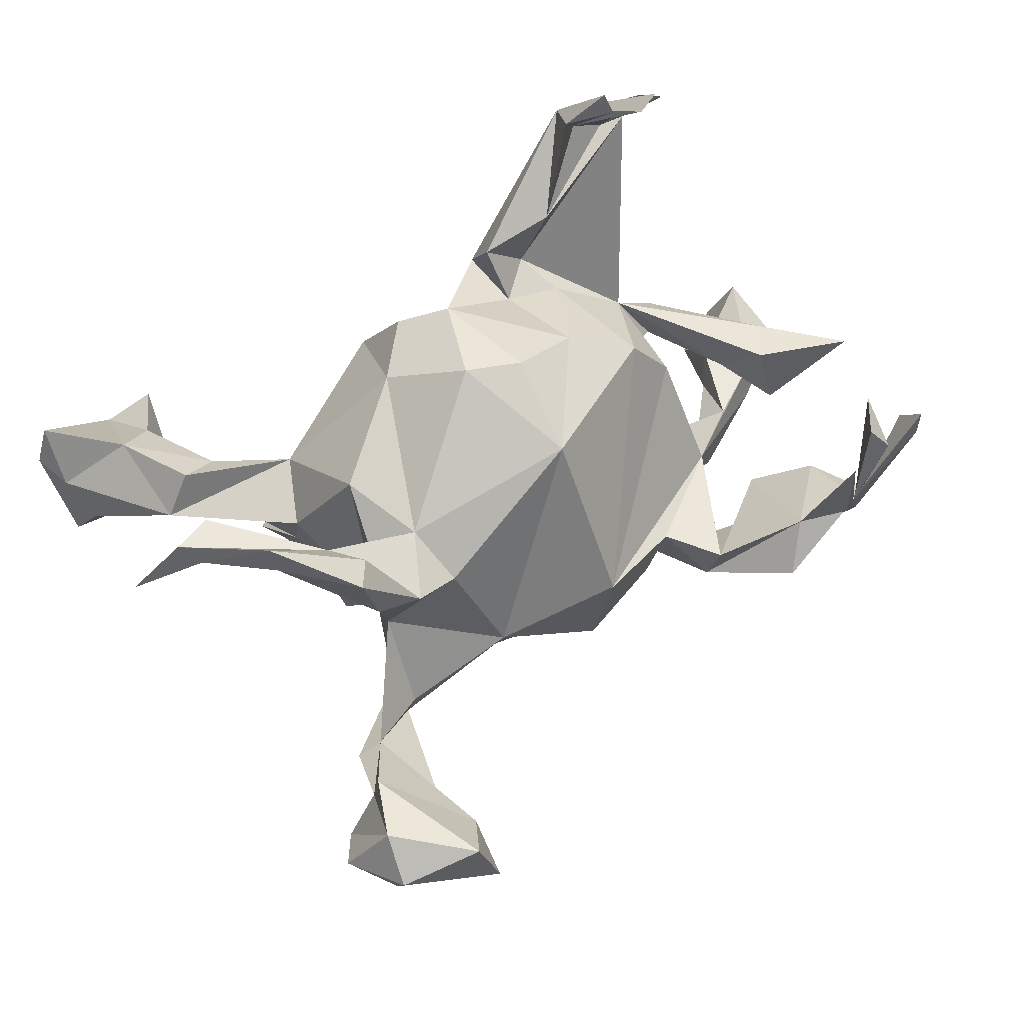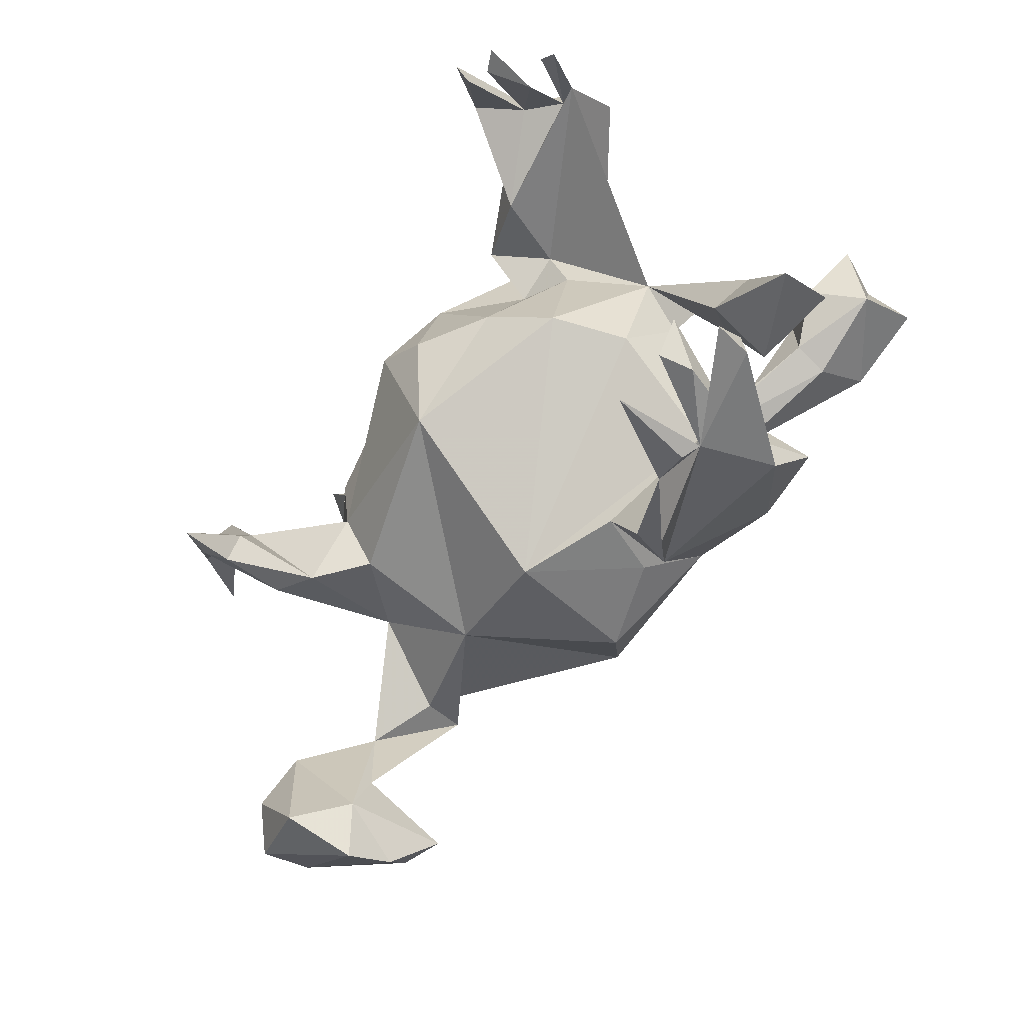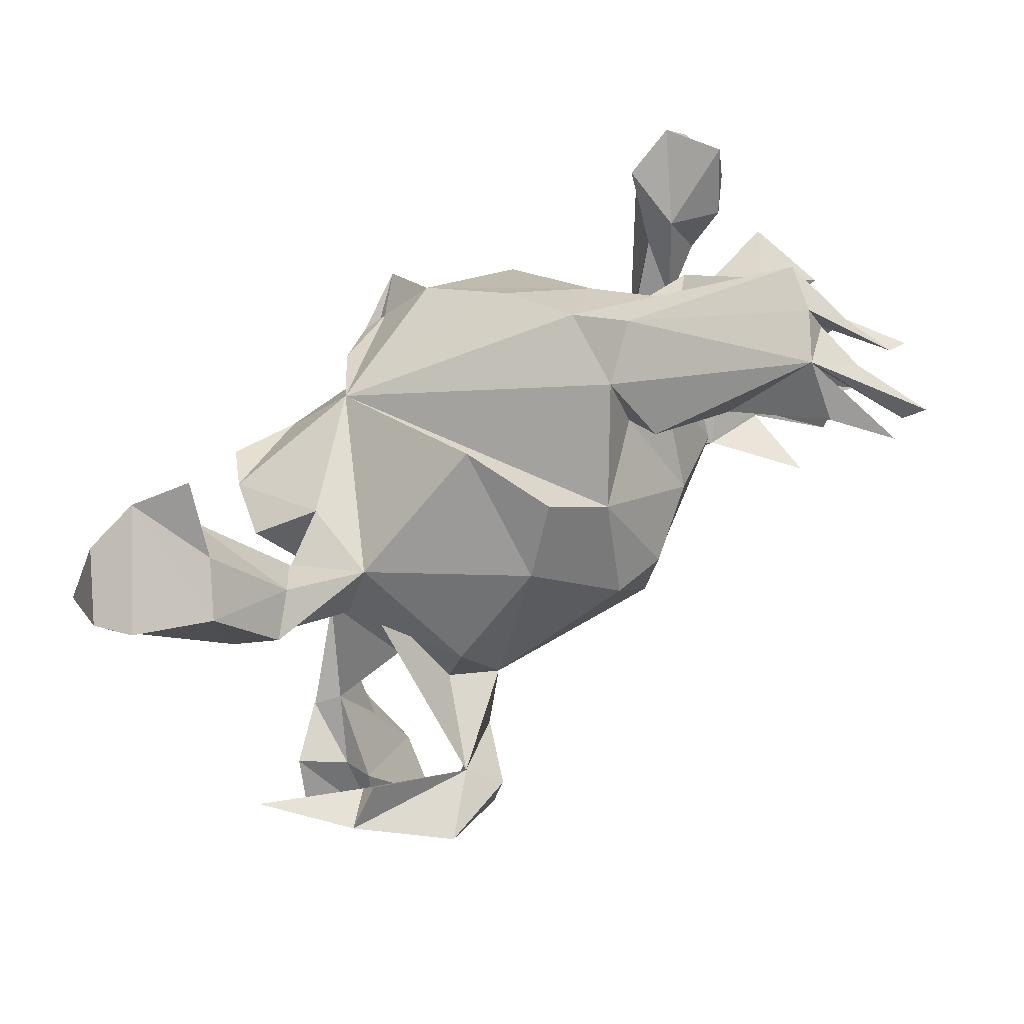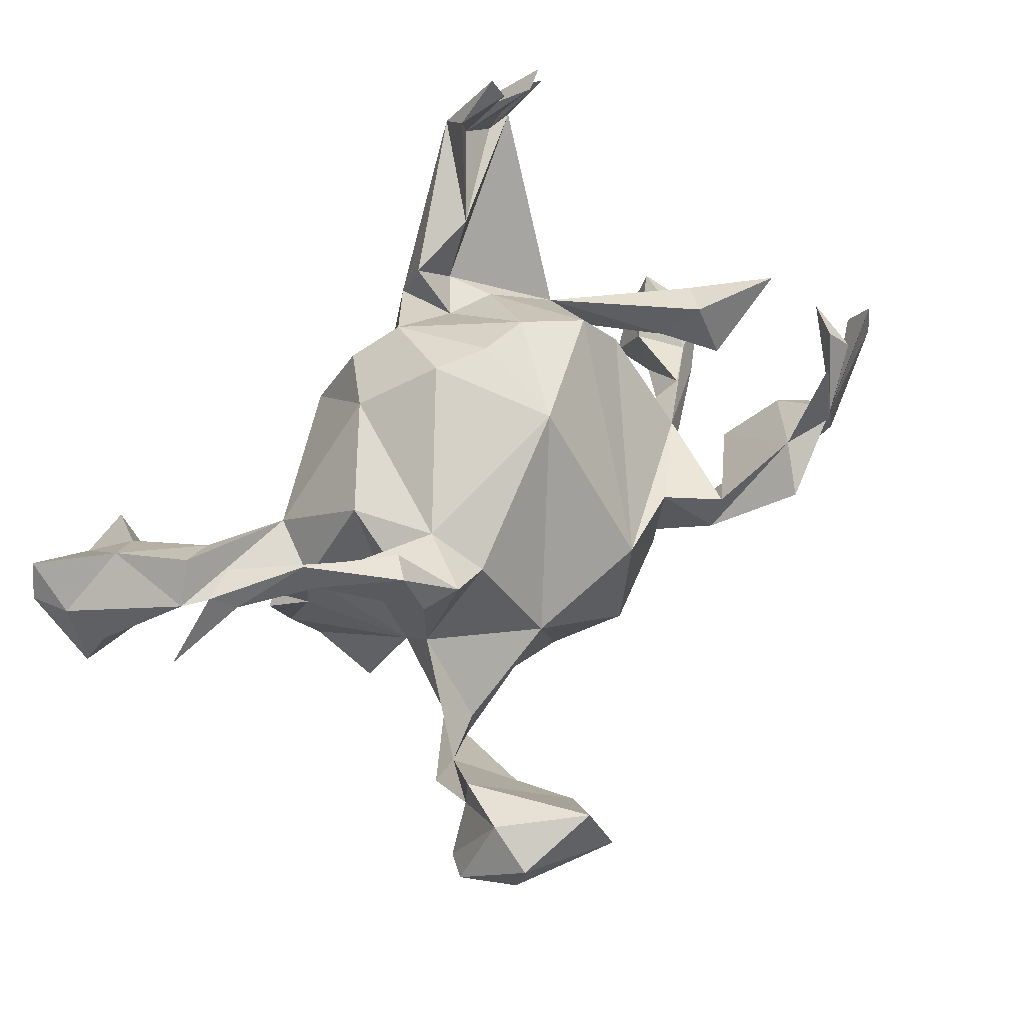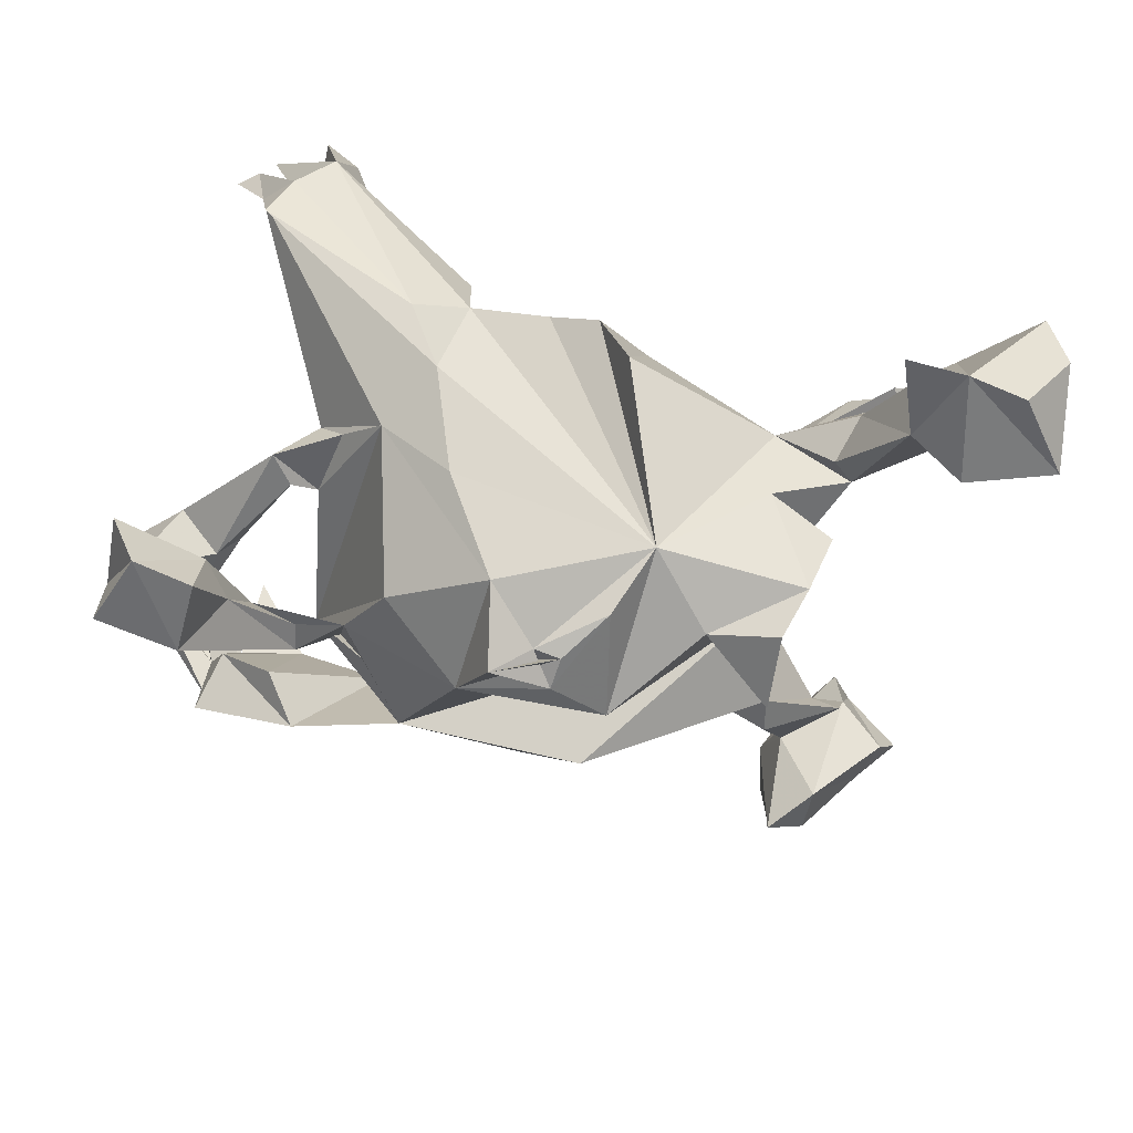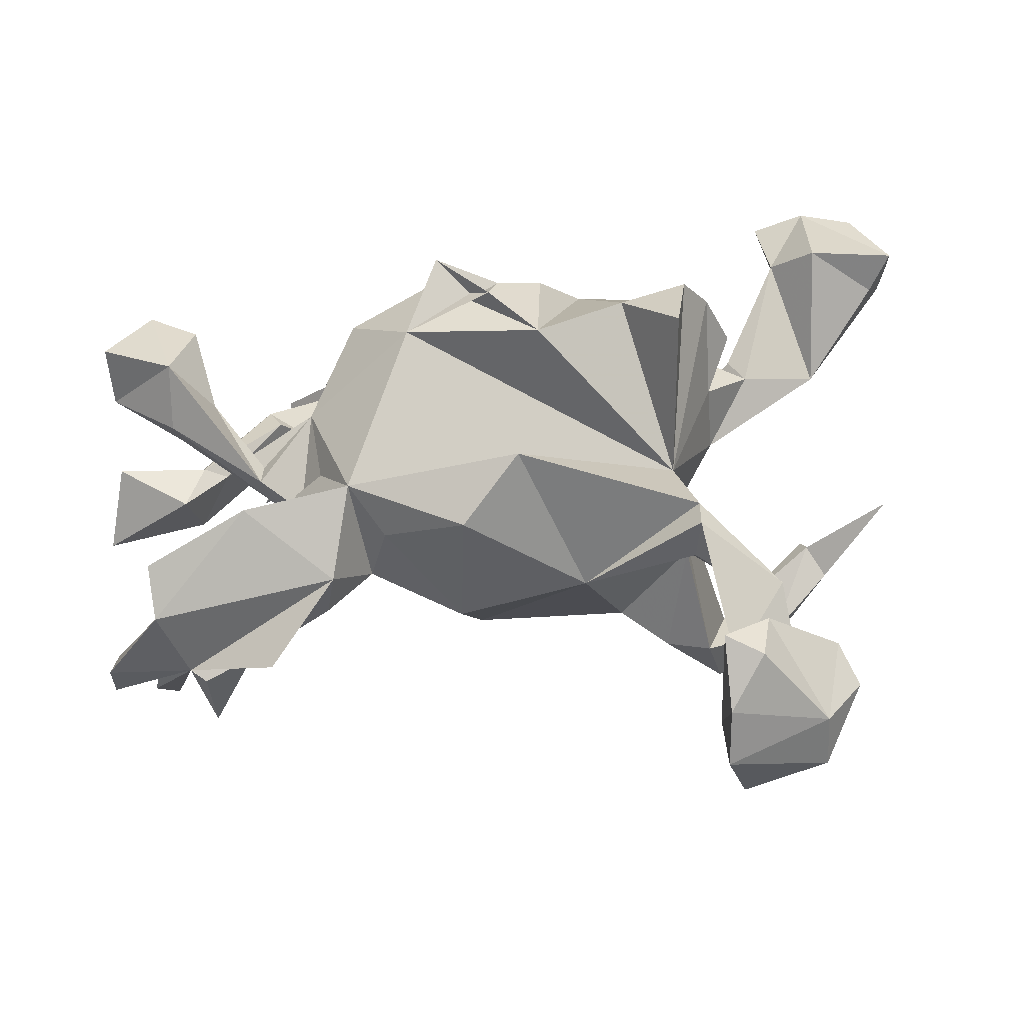
<metadata>
{"format":"obj","ext":"obj","renderer":"f3d","projection":"perspective","resolution":1024,"background":"white","views":[{"elev":78.8,"azim":-28.1,"up":"+Z"},{"elev":-40.3,"azim":57.7,"up":"+Y"},{"elev":69.0,"azim":-34.7,"up":"+Y"},{"elev":69.5,"azim":-44.8,"up":"+Z"},{"elev":40.5,"azim":-171.4,"up":"+Y"},{"elev":-50.9,"azim":-169.0,"up":"+Y"}]}
</metadata>
<code>
v 0.6981 -0.2792 0.1226
v 0.6895 -0.2964 0.06694
v 0.6787 -0.2556 0.06744
v 0.6813 -0.1155 -0.09375
v 0.6864 -0.07442 -0.028
v 0.621 -0.2996 0.1143
v 0.6294 0.03995 -0.2478
v 0.6898 -0.2422 0.1257
v 0.5698 0.02783 -0.05188
v 0.6207 0.05471 -0.3428
v 0.6237 -0.2132 0.1451
v 0.5957 -0.2696 0.1549
v 0.5718 -0.3306 -0.006404
v 0.4784 0.4244 0.2164
v 0.5563 0.1575 -0.3257
v 0.5683 0.07073 -0.1799
v 0.6362 -0.1588 -0.1455
v 0.5385 0.3988 0.2919
v 0.6413 -0.02346 -0.1462
v 0.5318 -0.08669 -0.1032
v 0.5581 -0.2962 -0.1487
v 0.5214 -0.04332 -0.2328
v 0.607 0.1614 -0.2413
v 0.5113 -0.3614 0.05899
v 0.5303 -0.3205 0.1835
v 0.4524 0.4088 0.2831
v 0.5041 0.4192 0.2953
v 0.5414 -0.3434 0.0365
v 0.5348 -0.3481 0.04178
v 0.5325 -0.02845 -0.008999
v 0.5054 0.3763 0.3927
v 0.5055 -0.004198 -0.1089
v 0.5598 -0.3489 -0.07843
v 0.5235 -0.01419 -0.1861
v 0.3863 -0.2598 -0.2039
v 0.4739 0.005396 -0.07847
v 0.4759 0.1092 -0.3126
v 0.4723 0.3632 0.3801
v 0.4881 0.07107 -0.2089
v 0.432 -0.3378 0.04335
v 0.5265 -0.2428 -0.07537
v 0.5051 -0.002587 -0.3305
v 0.427 0.3813 0.3895
v 0.3728 0.4742 0.2592
v 0.4558 0.01166 -0.2251
v 0.3619 -0.1294 -0.09836
v 0.4239 0.408 0.4112
v 0.4463 0.4724 0.1146
v 0.4476 -0.06504 -0.1429
v 0.4314 -0.2048 -0.145
v 0.3792 -0.1352 -0.1621
v 0.3591 0.4188 0.3342
v 0.4116 0.1733 -0.07813
v 0.4375 0.4317 0.2068
v 0.3861 0.1254 -0.08543
v 0.381 -0.4094 0.006502
v 0.3857 0.4373 0.2528
v 0.3788 -0.08915 -0.1557
v 0.3519 0.1841 -0.01715
v 0.3599 0.02342 0.03959
v 0.2614 -0.3252 -0.08731
v 0.3235 -0.1509 -0.101
v 0.4204 0.4779 0.1893
v 0.3484 0.1094 -0.07164
v 0.2738 0.3254 0.2089
v 0.3068 0.213 -0.06535
v 0.2161 0.3121 0.0913
v 0.2154 -0.2321 -0.1998
v 0.2764 -0.1418 -0.1608
v 0.3062 0.05921 0.1474
v 0.2368 0.2707 -0.109
v 0.2884 -0.03436 -0.2065
v 0.2879 -0.3173 -0.01685
v 0.1632 0.3462 -0.05779
v 0.2175 -0.241 -0.01723
v 0.08042 -0.2861 0.05939
v 0.2052 0.09668 -0.2816
v 0.2037 0.1141 0.2106
v 0.1562 0.3278 0.1753
v 0.159 0.2515 0.1085
v 0.0921 -0.06521 0.2724
v 0.213 0.396 0.01911
v 0.1396 0.3568 0.07742
v 0.2483 0.2386 0.07715
v 0.09611 -0.01796 -0.3322
v 0.1722 -0.2651 -0.1136
v 0.09994 -0.2635 0.1661
v 0.04346 0.2591 0.2112
v 0.03337 -0.3156 -0.1508
v 0.09549 -0.1273 0.2822
v 0.09992 0.09658 0.2852
v 0.1237 0.2588 -0.1843
v 0.04645 0.1695 -0.304
v -0.1746 0.1797 -0.2122
v 0.009689 0.1248 0.2997
v -0.01914 0.08109 -0.3398
v -0.1313 -0.2728 0.04355
v -0.006421 0.0517 -0.3305
v 0.01691 0.2608 -0.2406
v -0.1071 0.1973 0.2196
v -0.0455 0.02343 -0.3566
v -0.1216 0.1199 -0.2961
v -0.1208 -0.05314 -0.3193
v -0.05846 0.06907 -0.3422
v -0.1012 0.3247 0.03529
v -0.03943 0.2911 0.1689
v -0.1676 -0.1659 0.2135
v -0.1918 -0.07051 0.2495
v -0.06987 -0.2507 -0.2261
v -0.25 0.05809 0.2292
v -0.2368 -0.1813 0.2867
v -0.2983 -0.1607 0.1024
v -0.3177 0.1868 0.06122
v -0.3238 0.1821 -0.07026
v -0.3374 -0.2373 -0.06052
v -0.3145 -0.1424 0.413
v -0.2794 0.1938 0.0811
v -0.2968 -0.1007 -0.02746
v -0.3187 -0.2909 0.002323
v -0.2682 -0.04183 0.2168
v -0.2896 -0.1027 0.4041
v -0.3246 -0.5375 0.1405
v -0.3346 -0.0525 0.3636
v -0.3375 -0.2943 -0.06639
v -0.3302 -0.6342 0.1392
v -0.3596 -0.4584 0.08857
v -0.3066 -0.1746 0.3181
v -0.3592 0.07546 0.06717
v -0.4064 -0.3355 0.06074
v -0.3483 -0.03702 -0.2875
v -0.3466 -0.6098 0.05338
v -0.3717 0.0778 -0.04746
v -0.3536 -0.5387 -0.04182
v -0.4557 -0.4183 0.1479
v -0.344 -0.5899 0.245
v -0.4359 0.1617 -0.000874
v -0.4178 0.1399 -0.1089
v -0.3618 0.08578 -0.2697
v -0.4646 -0.4961 0.2404
v -0.4209 -0.05347 0.4124
v -0.41 0.2036 -0.01066
v -0.3927 0.1231 -0.2032
v -0.479 -0.5794 0.2201
v -0.4505 -0.3379 0.04639
v -0.4915 -0.5717 0.1329
v -0.4409 0.2535 0.03981
v -0.4091 -0.5582 -0.01034
v -0.4226 -0.4812 -0.01142
v -0.4924 0.465 -0.109
v -0.4186 -0.02641 0.4519
v -0.5793 0.461 -0.1286
v -0.4386 -0.4063 0.194
v -0.5246 0.02582 0.3639
v -0.511 0.3385 -0.1084
v -0.4599 -0.523 0.005052
v -0.4934 0.2387 0.09629
v -0.586 0.2973 -0.1518
v -0.4885 0.09256 0.3372
v -0.5508 0.1985 0.04886
v -0.5213 0.3787 -0.02479
v -0.5474 -0.4991 0.1395
v -0.5232 -0.4541 0.08692
v -0.5478 0.06632 0.3672
v -0.4992 0.0596 0.3208
v -0.5673 0.3521 0.05287
v -0.6767 0.2887 -0.05995
v -0.6941 0.3567 -0.01259
v -0.6825 0.4472 0.03786
v -0.6476 0.06616 0.2507
v -0.662 0.4235 -0.1208
v -0.7191 0.4182 -0.01696
v -0.7192 0.3008 -0.1178
v -0.2539 0.07124 -0.2628
v 0.03526 0.08205 -0.3982
f 165 146 160
f 154 160 146
f 151 165 160
f 156 146 165
f 146 113 141
f 136 141 113
f 154 146 141
f 156 113 146
f 159 156 165
f 48 14 74
f 71 74 14
f 115 118 109
f 68 109 118
f 85 68 118
f 89 109 68
f 72 68 85
f 103 85 118
f 69 68 72
f 77 72 85
f 45 37 42
f 15 42 37
f 51 45 42
f 39 37 45
f 42 10 7
f 15 7 10
f 22 42 7
f 15 10 42
f 23 7 15
f 138 118 142
f 132 142 118
f 46 72 77
f 93 77 85
f 49 72 46
f 71 46 77
f 15 37 39
f 49 39 45
f 16 7 23
f 39 23 15
f 137 142 132
f 64 46 71
f 93 71 77
f 16 23 39
f 114 137 132
f 114 142 137
f 154 136 159
f 128 159 136
f 157 154 159
f 151 154 157
f 166 157 159
f 113 94 114
f 142 114 94
f 105 94 113
f 136 113 114
f 106 94 105
f 100 105 113
f 94 74 92
f 71 92 74
f 93 94 92
f 167 166 159
f 172 157 166
f 141 136 154
f 149 160 154
f 165 167 159
f 172 166 167
f 168 167 165
f 171 167 168
f 151 171 168
f 172 167 171
f 151 168 165
f 149 151 160
f 173 103 118
f 98 85 103
f 173 118 130
f 138 130 118
f 94 103 173
f 102 103 94
f 142 94 173
f 31 26 44
f 54 44 26
f 38 31 44
f 38 26 31
f 138 173 130
f 142 173 138
f 101 103 102
f 98 96 85
f 101 85 96
f 104 96 98
f 101 98 103
f 174 98 101
f 96 174 101
f 104 98 174
f 174 93 85
f 96 93 174
f 92 71 93
f 170 172 171
f 170 171 151
f 154 151 149
f 104 101 102
f 101 104 85
f 174 85 104
f 96 104 102
f 33 3 2
f 1 2 3
f 29 33 2
f 13 3 33
f 94 96 102
f 94 93 96
f 151 157 172
f 170 151 172
f 139 134 162
f 148 162 134
f 161 139 162
f 152 134 139
f 145 161 162
f 143 139 161
f 145 162 148
f 126 148 134
f 61 29 56
f 40 56 29
f 129 122 126
f 133 126 122
f 131 133 122
f 148 126 133
f 147 148 133
f 125 131 122
f 147 133 131
f 145 147 131
f 125 145 131
f 148 147 145
f 52 47 44
f 43 44 47
f 65 52 44
f 57 38 44
f 57 26 38
f 54 26 57
f 123 158 163
f 164 163 158
f 150 123 163
f 164 158 123
f 140 164 123
f 81 91 95
f 88 95 91
f 108 81 95
f 78 91 81
f 100 108 95
f 88 100 95
f 110 108 100
f 120 108 110
f 78 81 70
f 76 70 81
f 84 78 70
f 88 91 78
f 107 81 108
f 120 123 108
f 111 108 123
f 118 123 120
f 97 76 81
f 111 107 108
f 112 107 111
f 127 112 111
f 97 107 112
f 116 127 111
f 118 112 127
f 107 97 81
f 28 11 13
f 6 13 11
f 12 11 28
f 1 3 13
f 152 122 129
f 135 122 152
f 129 134 152
f 135 152 139
f 29 2 1
f 13 29 1
f 61 33 29
f 6 29 13
f 29 6 12
f 11 12 6
f 28 29 12
f 40 24 28
f 29 28 24
f 41 40 28
f 40 25 24
f 29 24 25
f 29 25 40
f 124 129 126
f 143 145 125
f 135 143 125
f 161 145 143
f 43 47 52
f 27 18 14
f 54 14 18
f 63 27 14
f 54 18 27
f 121 123 150
f 153 150 163
f 169 153 163
f 140 150 153
f 111 123 121
f 116 121 150
f 116 150 140
f 164 140 153
f 169 164 153
f 127 116 140
f 127 140 123
f 118 127 123
f 116 111 121
f 143 135 139
f 125 122 135
f 57 43 52
f 118 115 112
f 129 112 115
f 69 62 46
f 51 46 62
f 68 69 46
f 72 62 69
f 124 97 119
f 112 119 97
f 129 124 119
f 115 97 124
f 129 119 112
f 115 124 144
f 126 144 124
f 129 115 144
f 134 129 144
f 50 41 35
f 21 35 41
f 73 50 35
f 40 41 50
f 13 21 41
f 33 35 21
f 68 46 73
f 75 73 46
f 35 68 73
f 40 50 73
f 68 75 86
f 76 86 75
f 89 68 86
f 61 75 68
f 35 61 68
f 73 75 61
f 76 89 86
f 97 89 76
f 109 97 115
f 134 144 126
f 13 33 21
f 61 35 33
f 109 89 97
f 48 63 14
f 82 44 63
f 54 63 44
f 43 57 44
f 82 63 48
f 65 14 54
f 27 63 54
f 83 44 82
f 74 83 82
f 79 44 83
f 79 65 44
f 67 65 79
f 57 65 54
f 67 14 65
f 80 67 79
f 105 100 106
f 88 106 100
f 88 78 80
f 84 80 78
f 83 88 80
f 67 80 84
f 113 110 100
f 128 110 113
f 70 60 59
f 64 59 60
f 84 70 59
f 76 60 70
f 118 110 128
f 132 118 128
f 120 110 118
f 30 5 9
f 19 9 5
f 59 30 9
f 20 5 30
f 19 5 20
f 36 20 30
f 59 36 30
f 32 20 36
f 46 60 76
f 76 75 46
f 61 40 73
f 28 13 41
f 40 61 56
f 65 57 52
f 94 106 88
f 169 163 164
f 59 71 14
f 48 74 82
f 83 74 94
f 22 46 51
f 72 51 62
f 34 49 46
f 58 72 49
f 45 58 49
f 51 72 58
f 64 60 46
f 19 20 32
f 55 32 36
f 9 19 32
f 53 9 32
f 53 59 9
f 55 36 59
f 66 59 53
f 55 59 64
f 113 159 128
f 156 159 113
f 67 84 59
f 79 83 80
f 94 88 83
f 59 14 67
f 45 51 58
f 34 46 22
f 42 22 51
f 39 49 34
f 7 34 22
f 53 32 55
f 64 53 55
f 66 53 64
f 71 66 64
f 71 59 66
f 16 34 7
f 39 34 16
f 136 132 128
f 114 132 136

</code>
